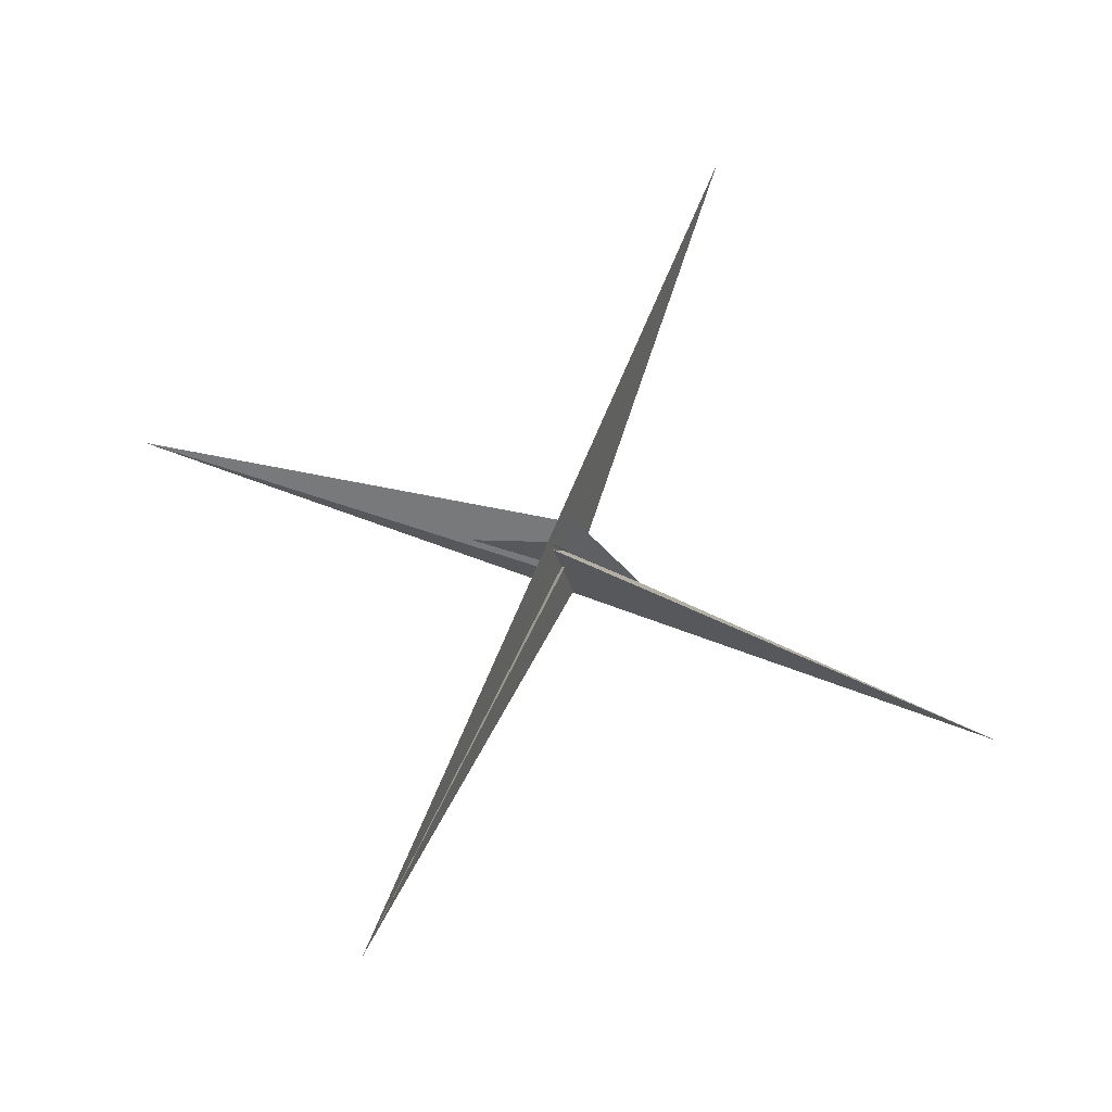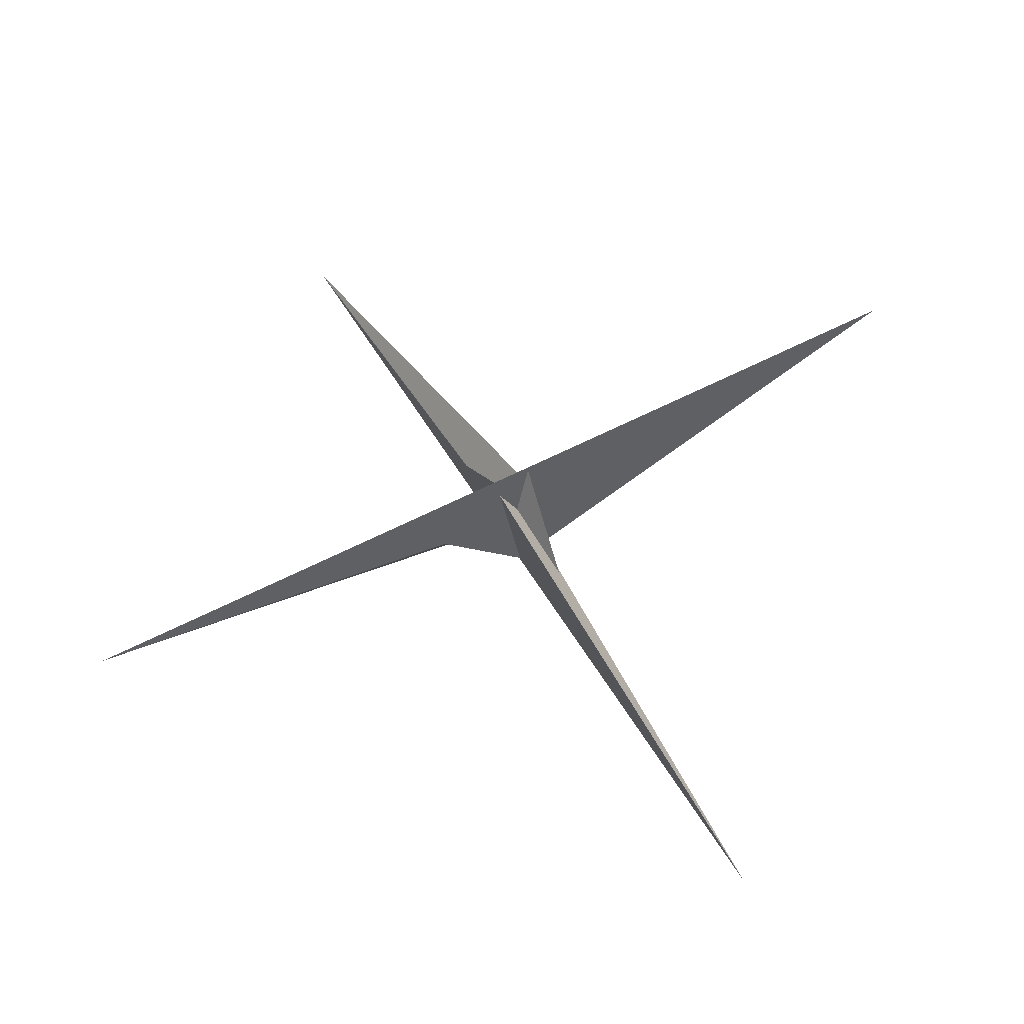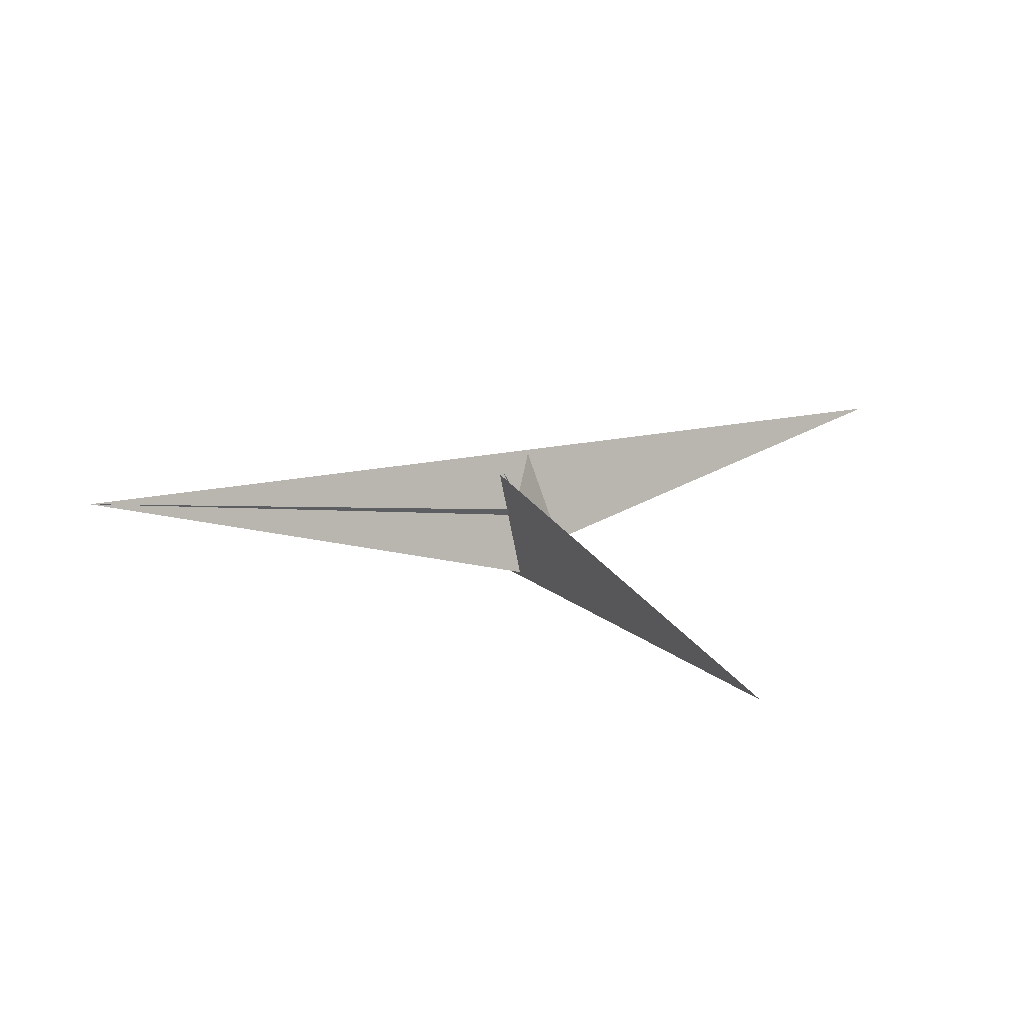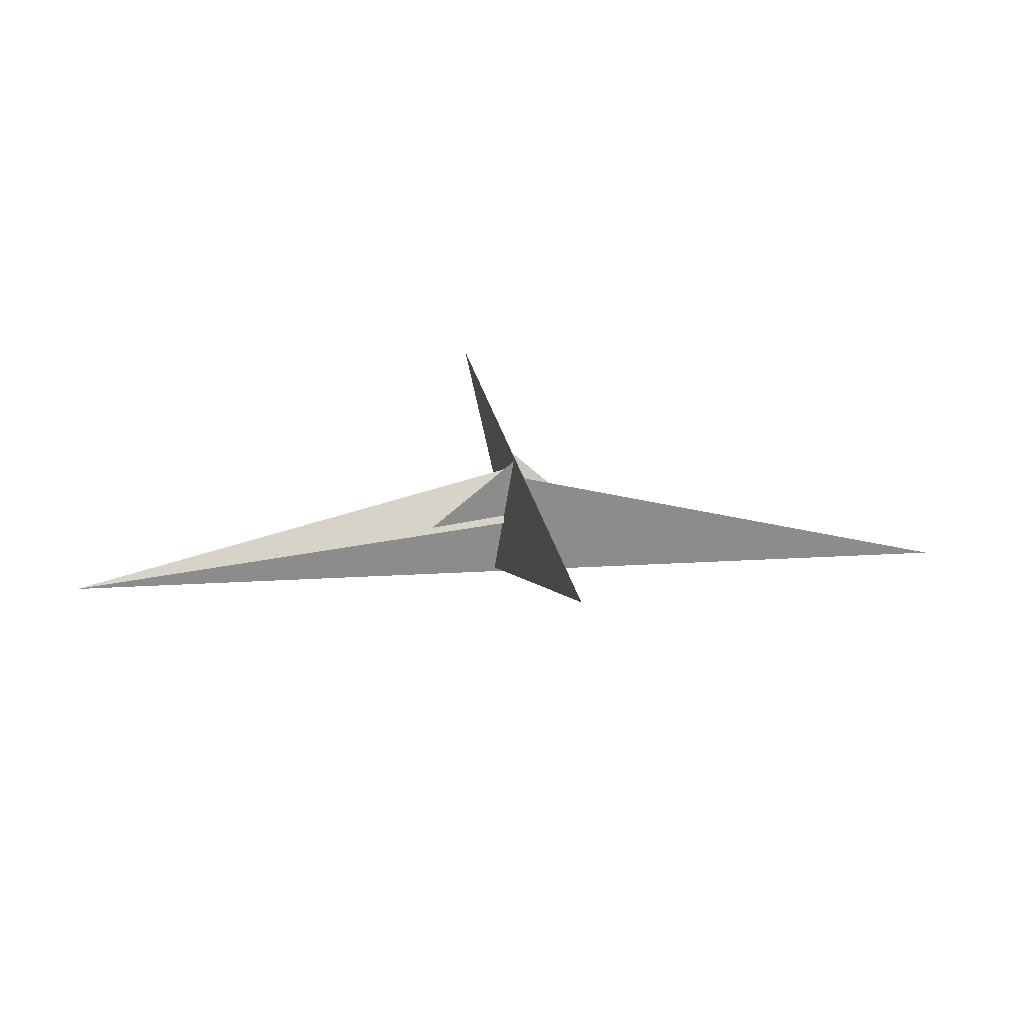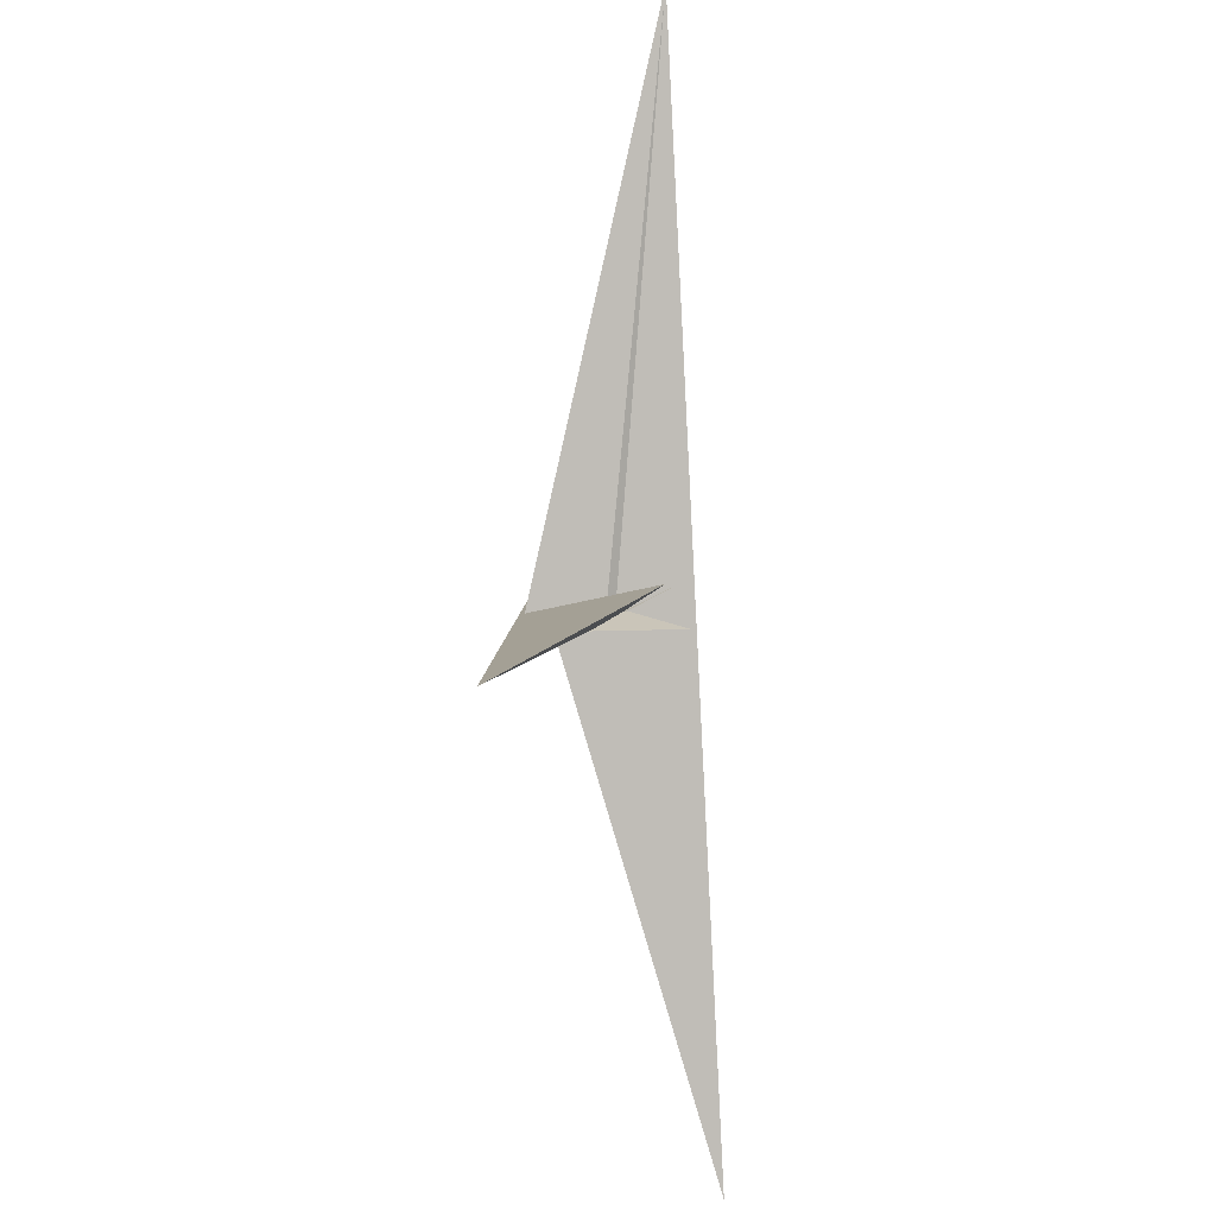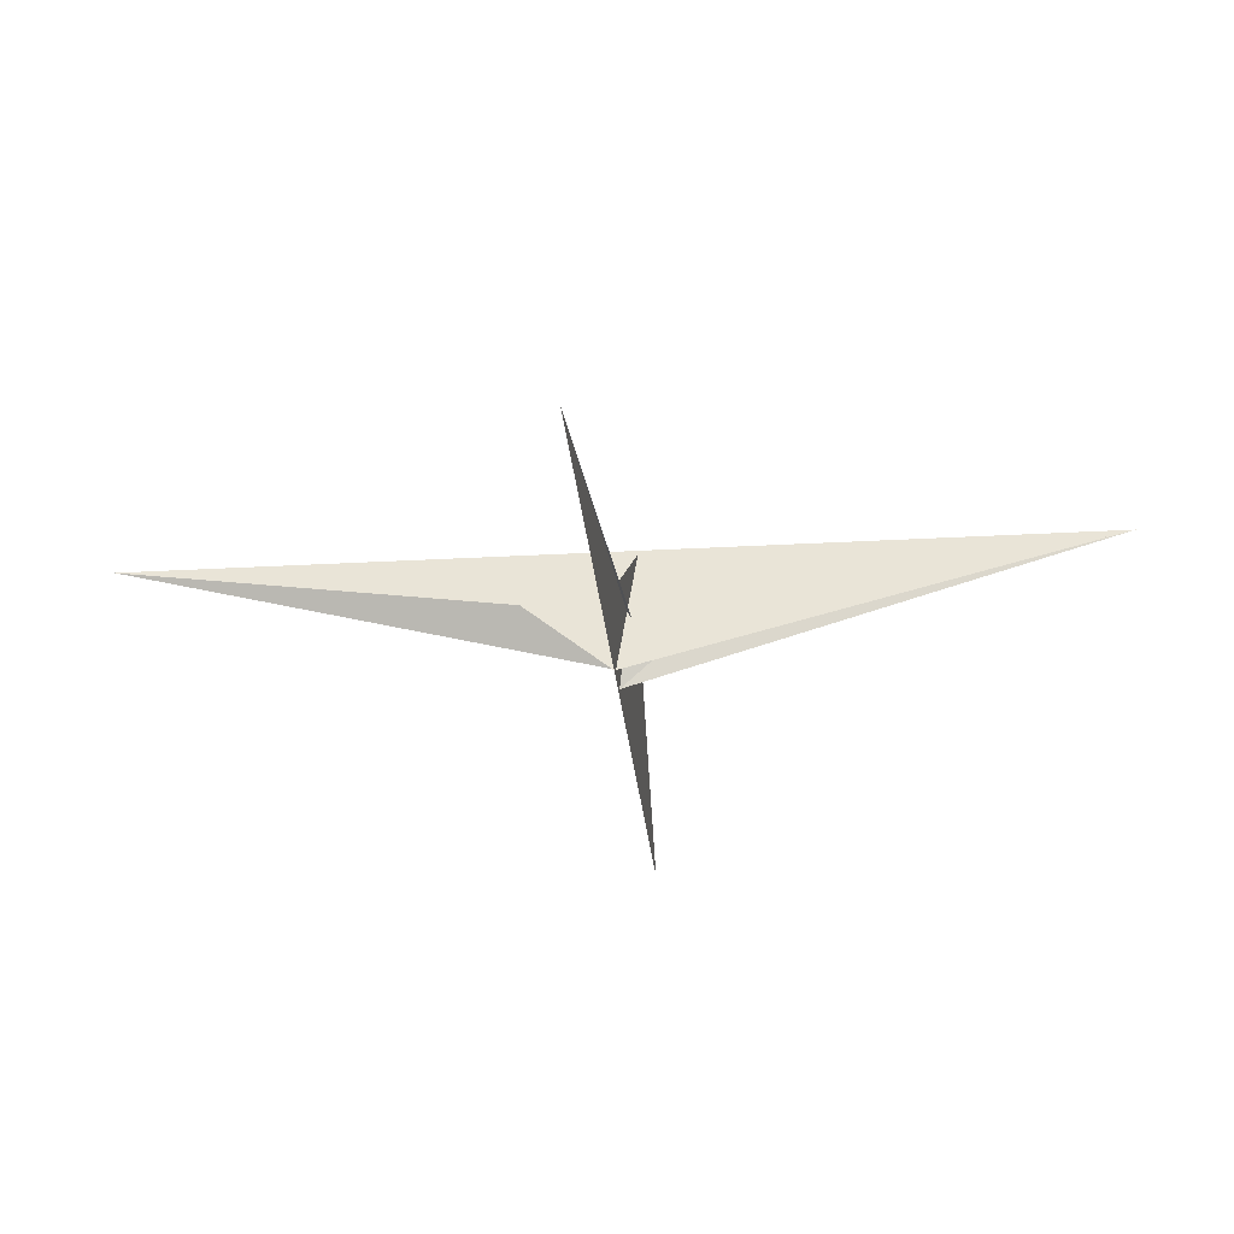
<metadata>
{"format":"obj","ext":"obj","renderer":"f3d","projection":"perspective","resolution":1024,"background":"white","views":[{"elev":62.2,"azim":-97.2,"up":"+Z"},{"elev":54.0,"azim":121.7,"up":"+Z"},{"elev":14.8,"azim":-57.3,"up":"+Z"},{"elev":17.8,"azim":-126.0,"up":"+Z"},{"elev":-55.9,"azim":-86.7,"up":"+Y"},{"elev":-27.2,"azim":156.4,"up":"+Z"}]}
</metadata>
<code>
v -1.757 -15.81 5.289
v -6.182 -16.6 10.57
v 6.086 -4.247 -17.93
v -6.086 4.247 -17.93
v -15.81 1.757 -5.289
v -16.6 6.182 -10.57
v -414.4 226.3 67.7
v -81.48 35.06 11.78
v 4.119 -11.47 -6.212
v 5.033 16.27 -44.89
v -9.38 2.672 -12.65
v 16.6 -6.182 -10.57
v 15.81 -1.757 -5.289
v -4.247 -6.086 17.93
v 4.247 6.086 17.93
v -16.27 5.033 44.89
v -226.3 -414.4 -67.7
v -35.06 -81.48 -11.78
v 11.47 4.119 6.212
v -2.672 -9.38 12.65
v 6.182 16.6 10.57
v 1.757 15.81 5.289
v -5.033 -16.27 -44.89
v 414.4 -226.3 67.7
v 81.48 -35.06 11.78
v -4.119 11.47 -6.212
v 9.38 -2.672 -12.65
v -11.47 -4.119 6.212
v 16.27 -5.033 44.89
v 226.3 414.4 -67.7
v 35.06 81.48 -11.78
v 2.672 9.38 12.65
v 16.77 -9.869 63.51
v -9.869 -16.77 -63.51
v -1.595 -8.812 10.37
v -2.434 -7.871 13.23
v 9.869 16.77 -63.51
v 7.871 -2.434 -13.23
v 8.812 -1.595 -10.37
v -16.77 9.869 63.51
v 2.434 7.871 13.23
v 1.595 8.812 10.37
v -7.871 2.434 -13.23
v -8.812 1.595 -10.37
f 1 2 11 5 6 8 7 10 4 3 9
f 1 2 18 17 16 14 15 19 13 12 20
f 3 4 26 22 21 27 13 12 25 24 23
f 5 6 32 22 21 31 30 29 15 14 28
f 7 8 34 16 14 28 35 36 33 23 24
f 3 9 39 38 37 29 30 17 18 33 23
f 7 10 40 41 42 19 15 29 37 25 24
f 4 10 40 31 30 17 16 34 43 44 26
f 5 11 44 43 38 37 25 12 20 35 28
f 1 9 39 27 21 31 40 41 36 35 20
f 6 8 34 43 38 39 27 13 19 42 32
f 2 11 44 26 22 32 42 41 36 33 18

</code>
